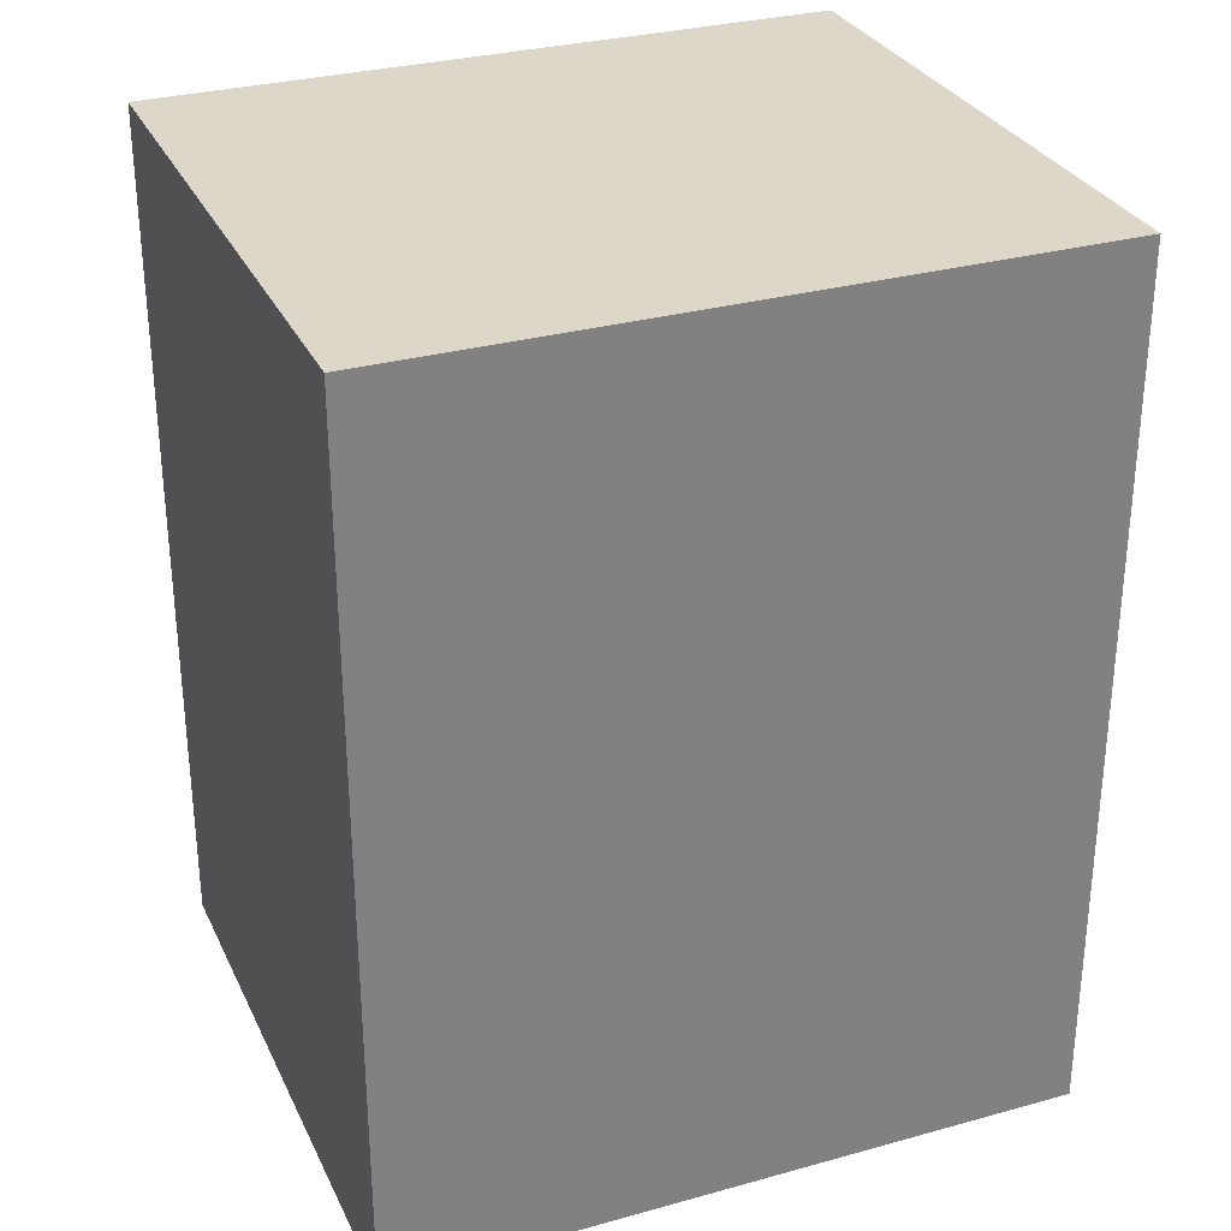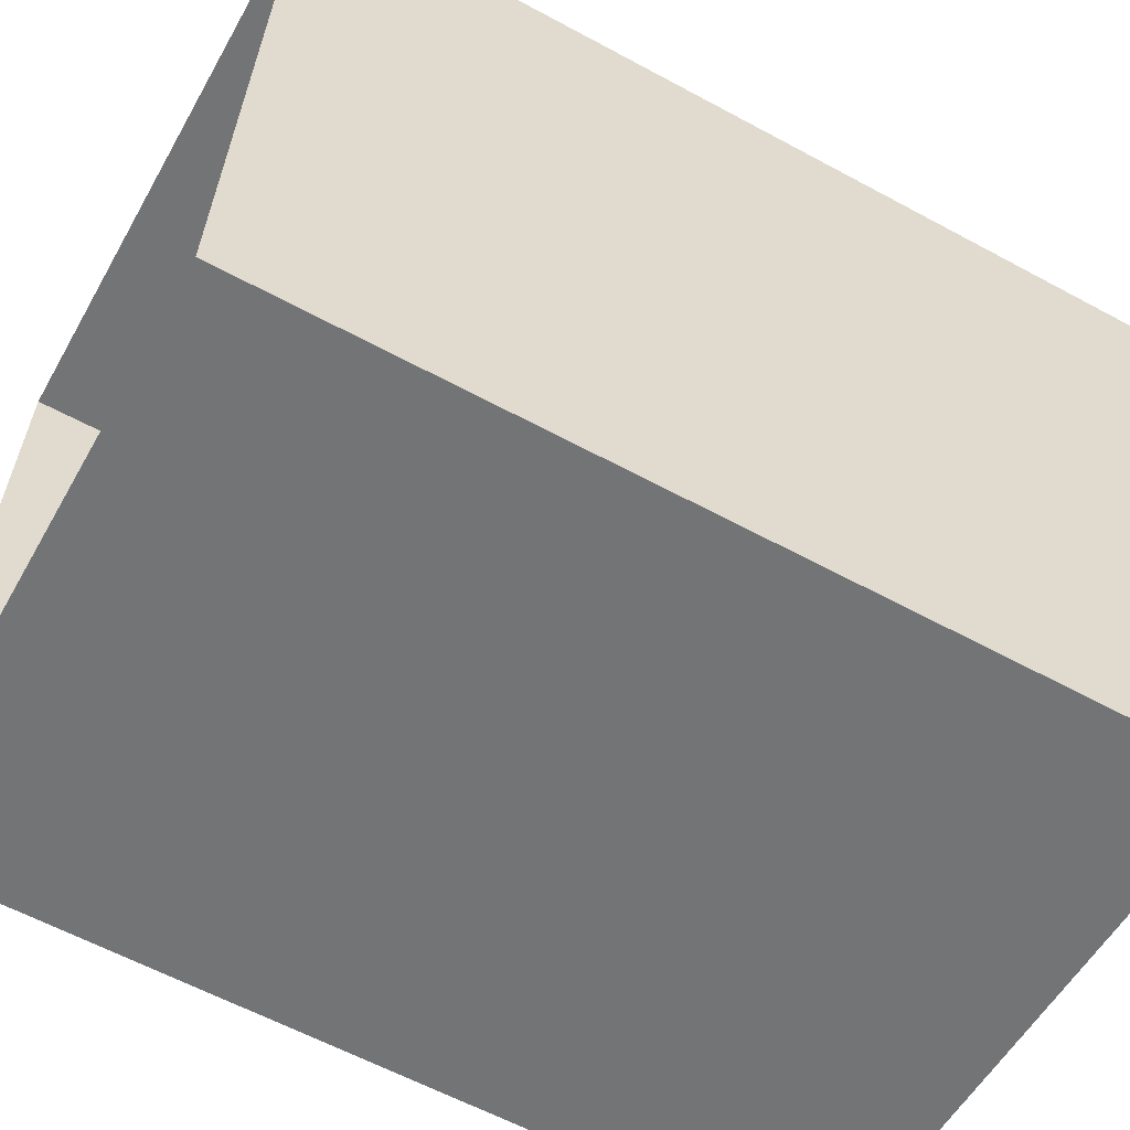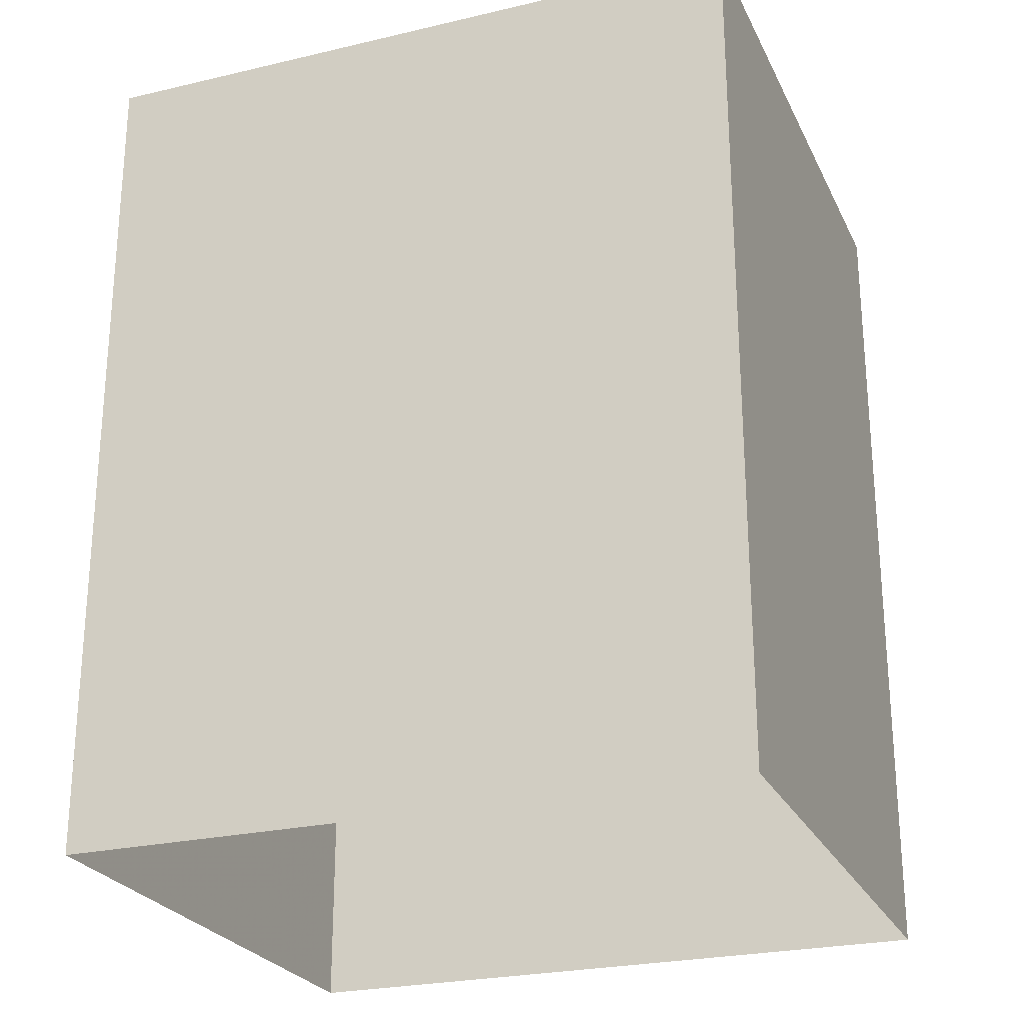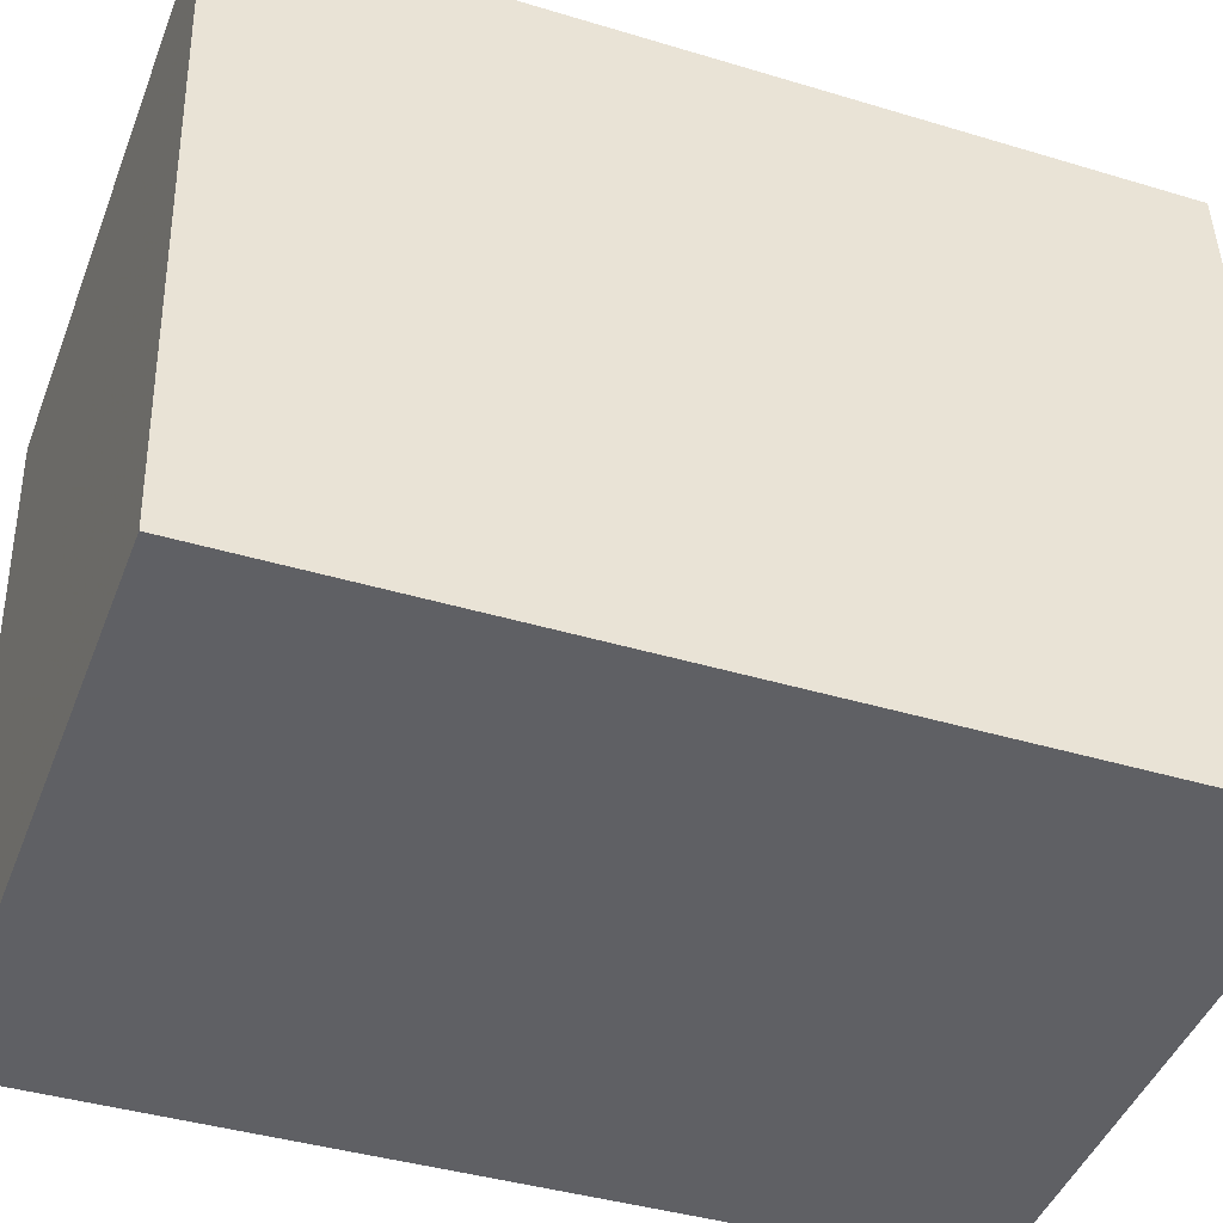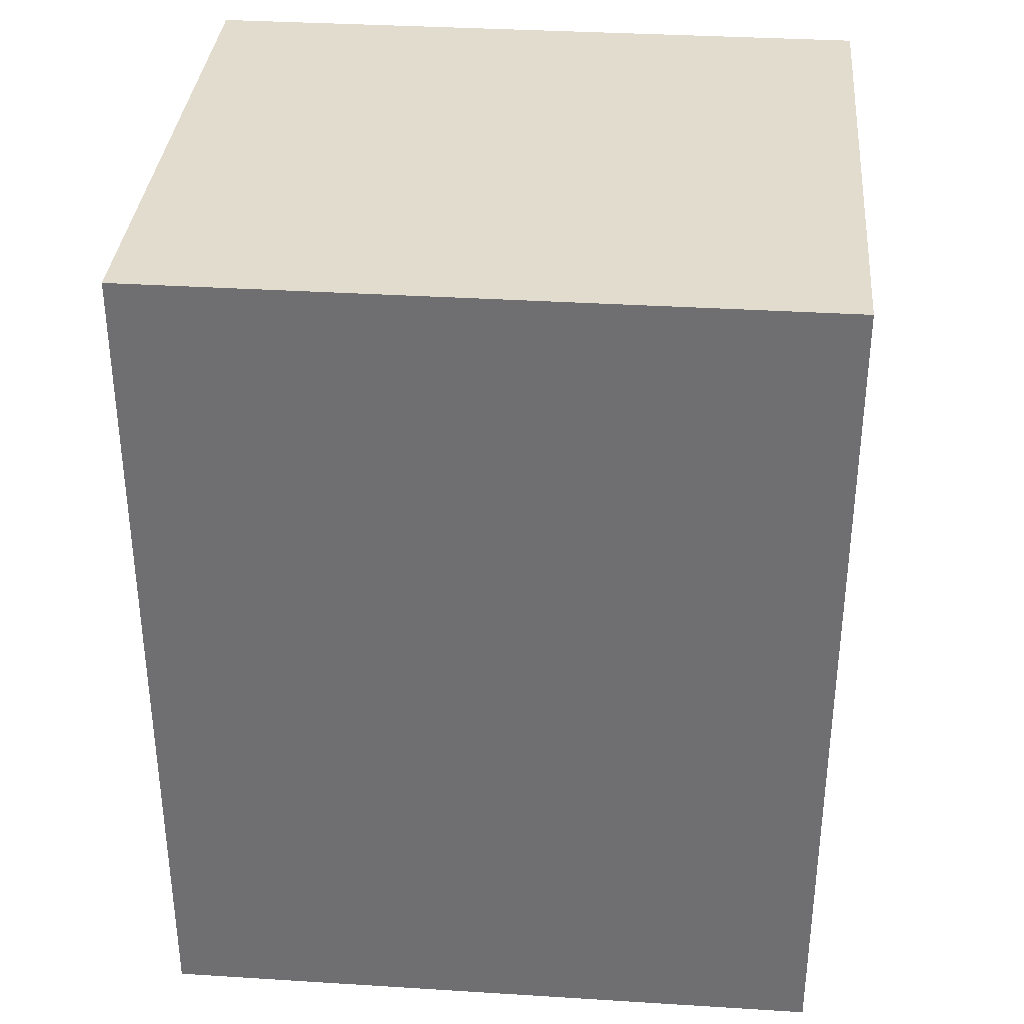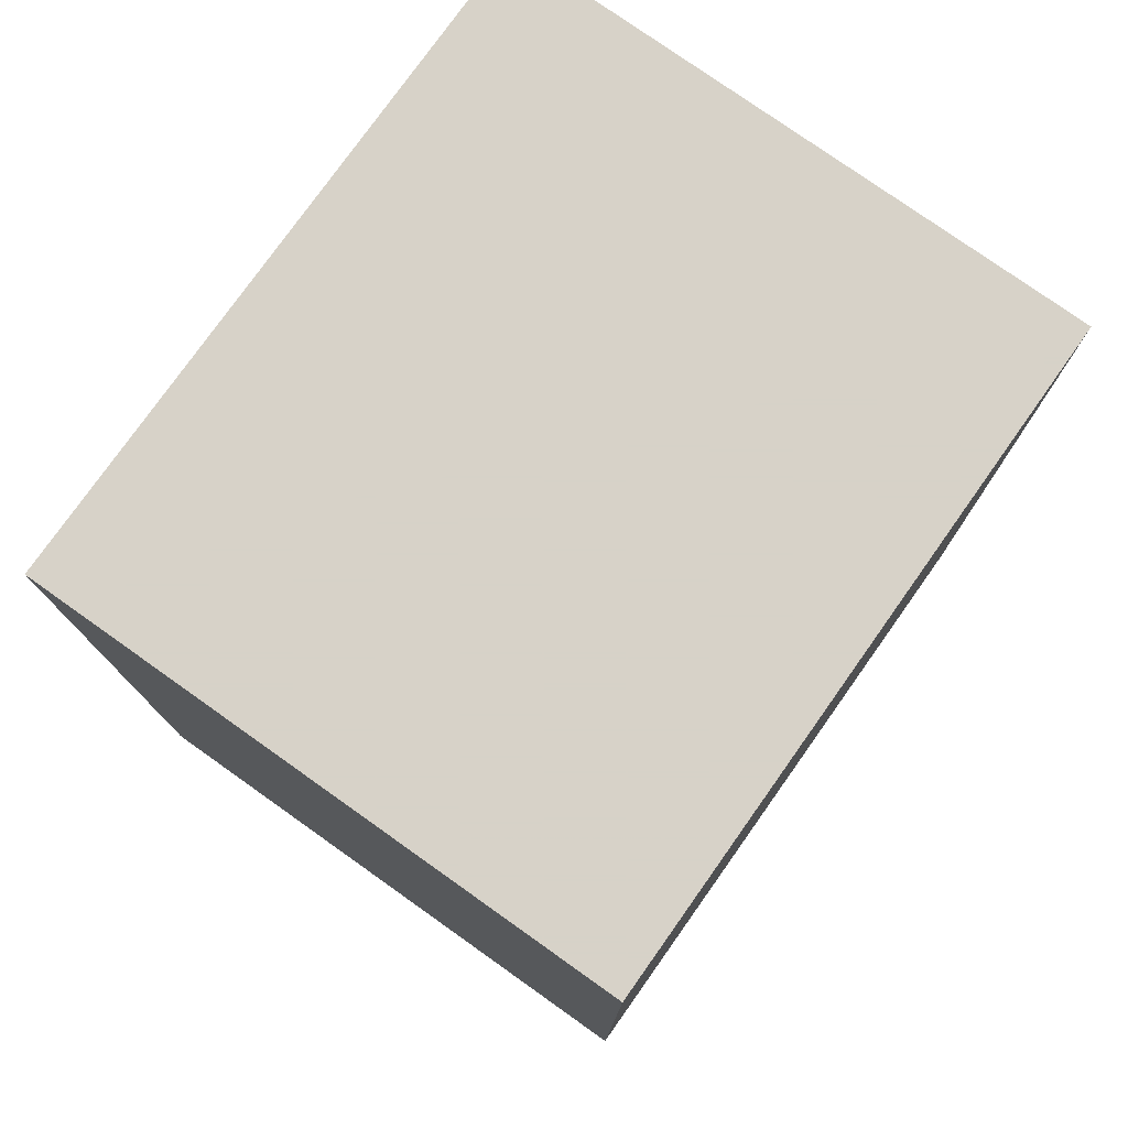
<metadata>
{"format":"obj","ext":"obj","renderer":"f3d","projection":"perspective","resolution":1024,"background":"white","views":[{"elev":30.3,"azim":-107.2,"up":"+Z"},{"elev":-60.4,"azim":-119.0,"up":"+Y"},{"elev":-25.1,"azim":-64.4,"up":"+Z"},{"elev":-39.8,"azim":69.4,"up":"+Y"},{"elev":34.7,"azim":-80.5,"up":"+Z"},{"elev":77.4,"azim":-140.0,"up":"+Z"}]}
</metadata>
<code>
v -1.234e+04 -3.45e+04 51.39
v -1.234e+04 -3.45e+04 40.75
v -1.234e+04 -3.45e+04 40.75
v -1.234e+04 -3.45e+04 51.39
v -1.234e+04 -3.45e+04 40.75
v -1.234e+04 -3.45e+04 51.39
v -1.234e+04 -3.45e+04 40.75
v -1.234e+04 -3.45e+04 51.39
f 2 7 3
f 2 5 7
f 8 1 4
f 8 6 1
f 1 2 3
f 4 1 3
f 1 5 2
f 1 6 5
f 6 7 5
f 6 8 7
f 4 3 7
f 8 4 7

</code>
